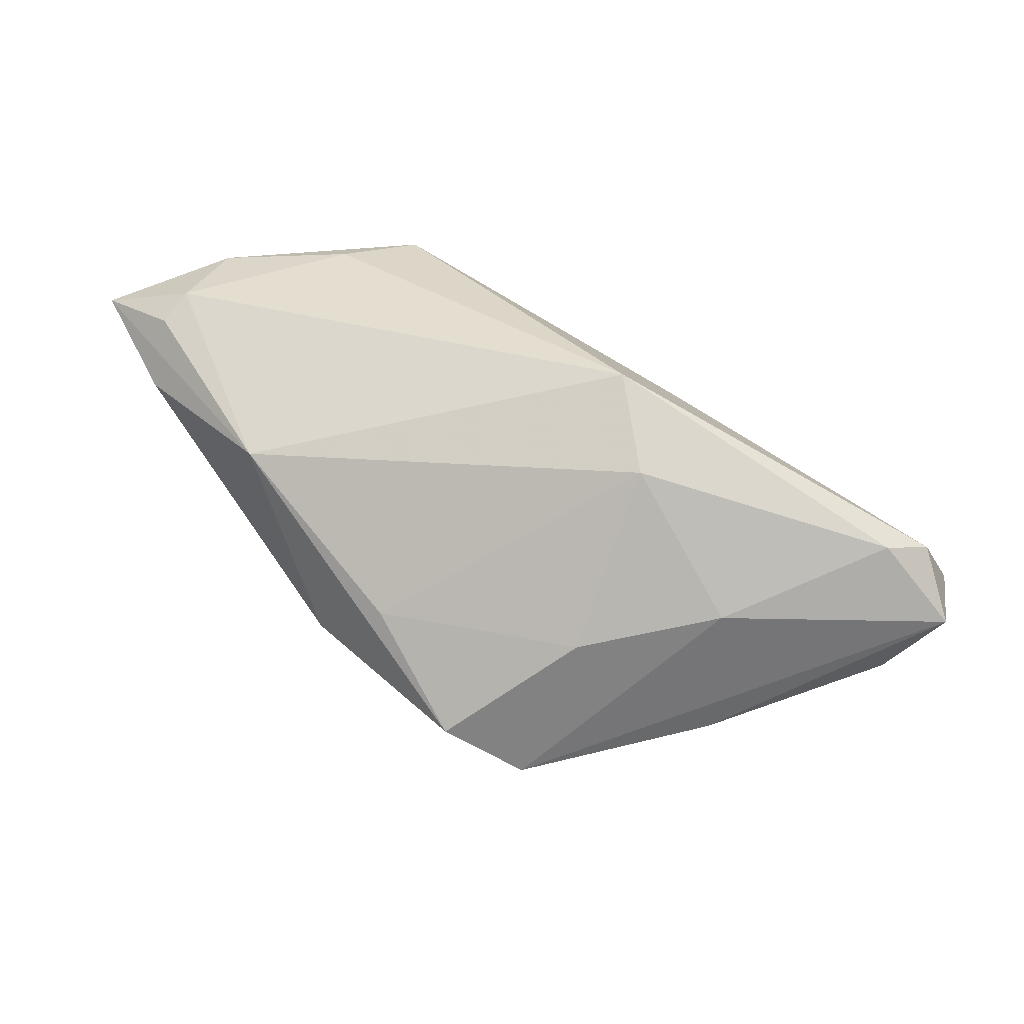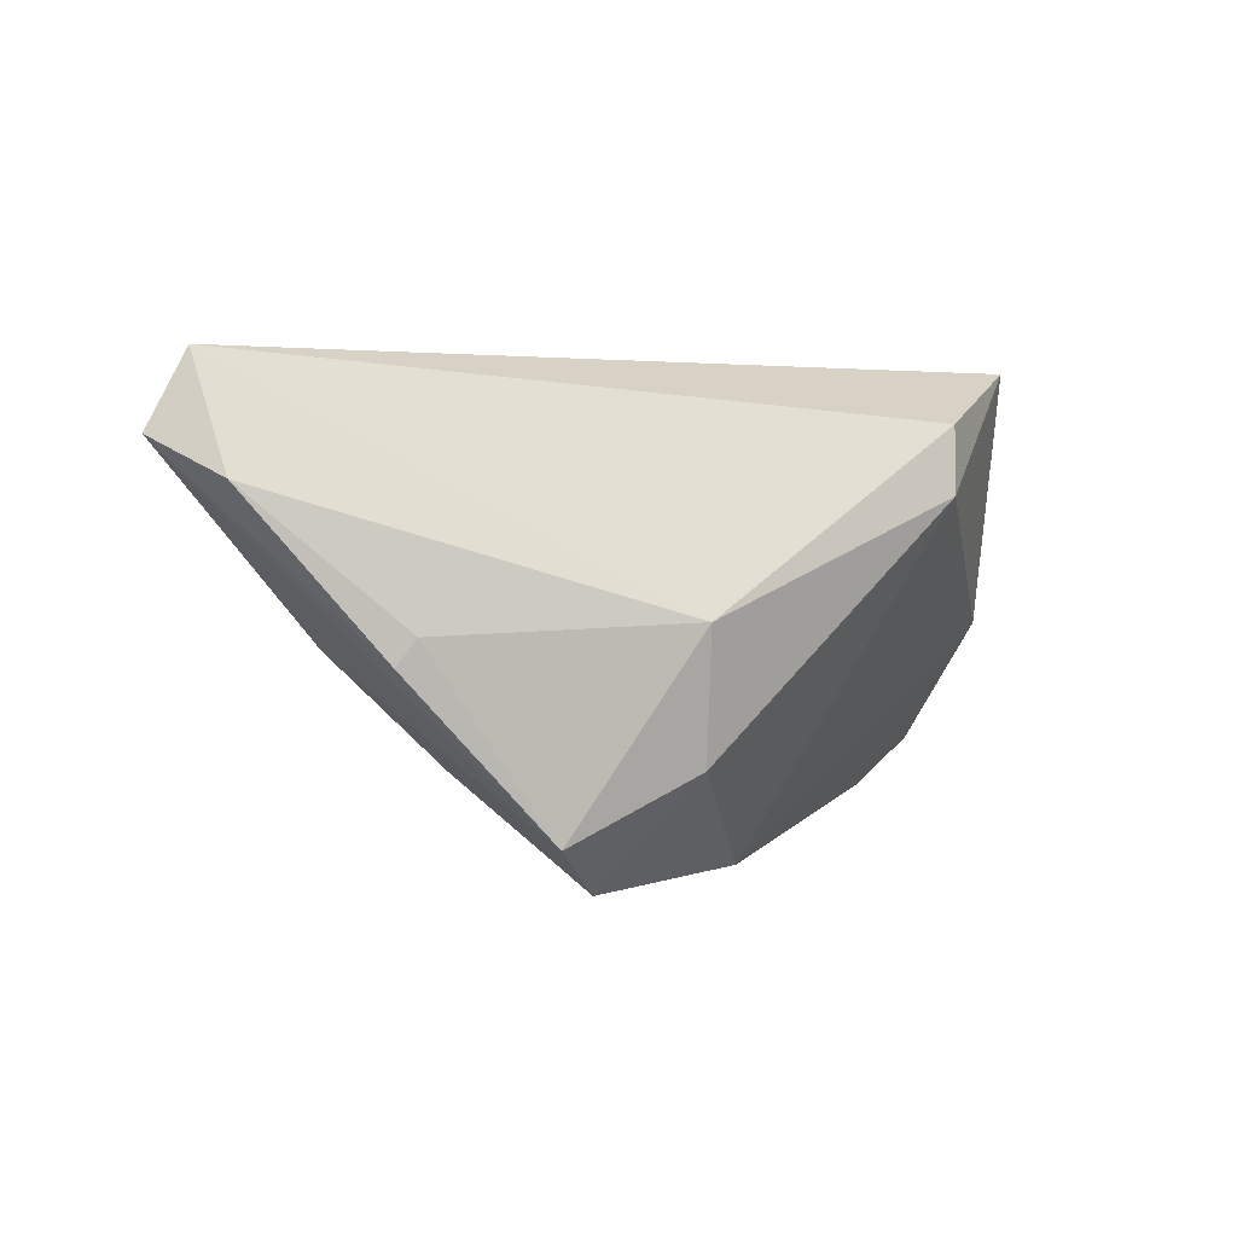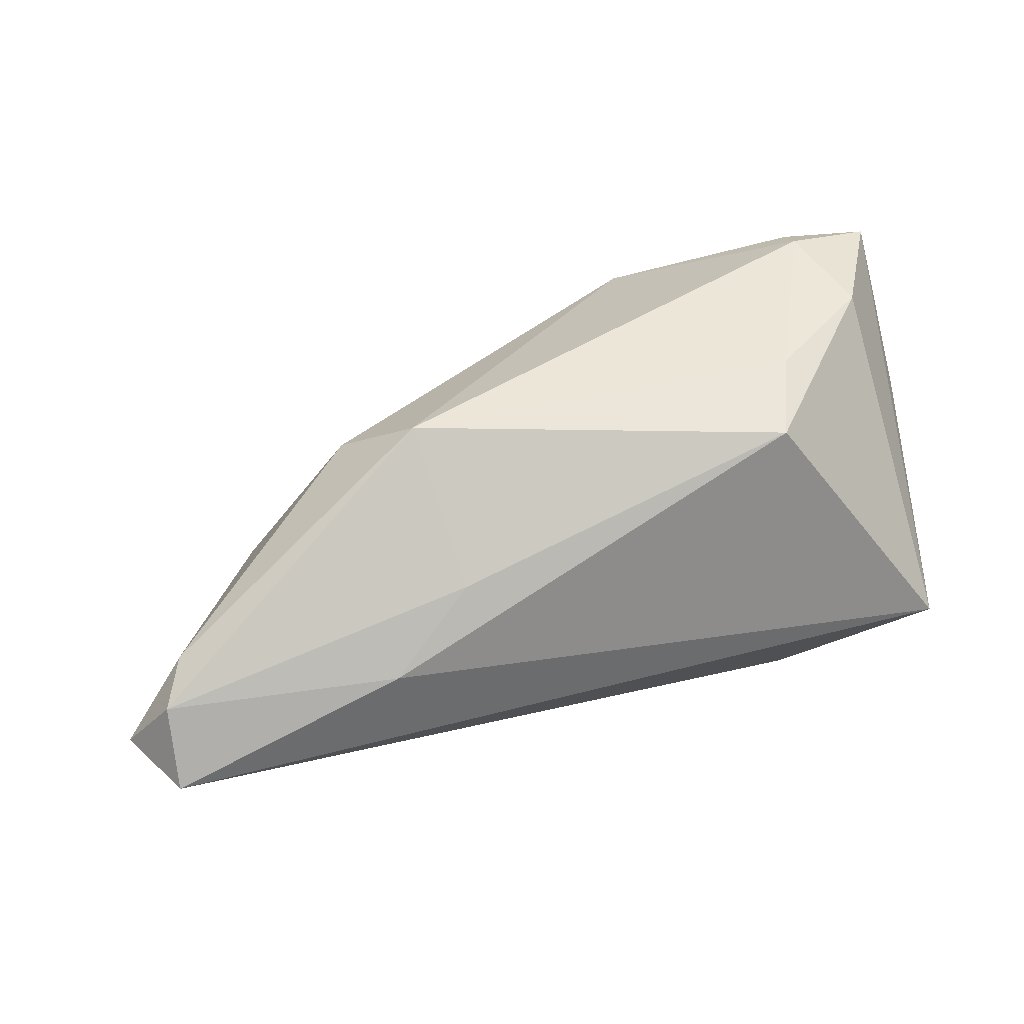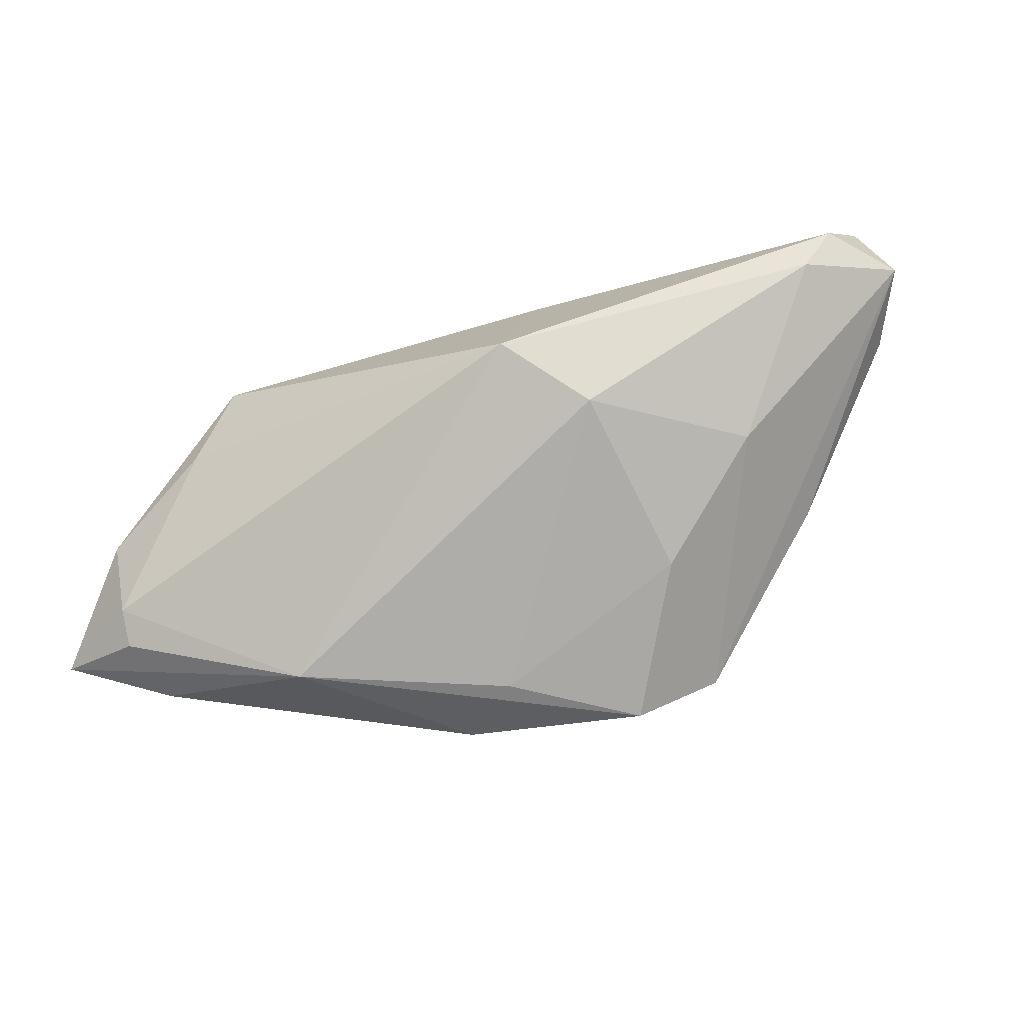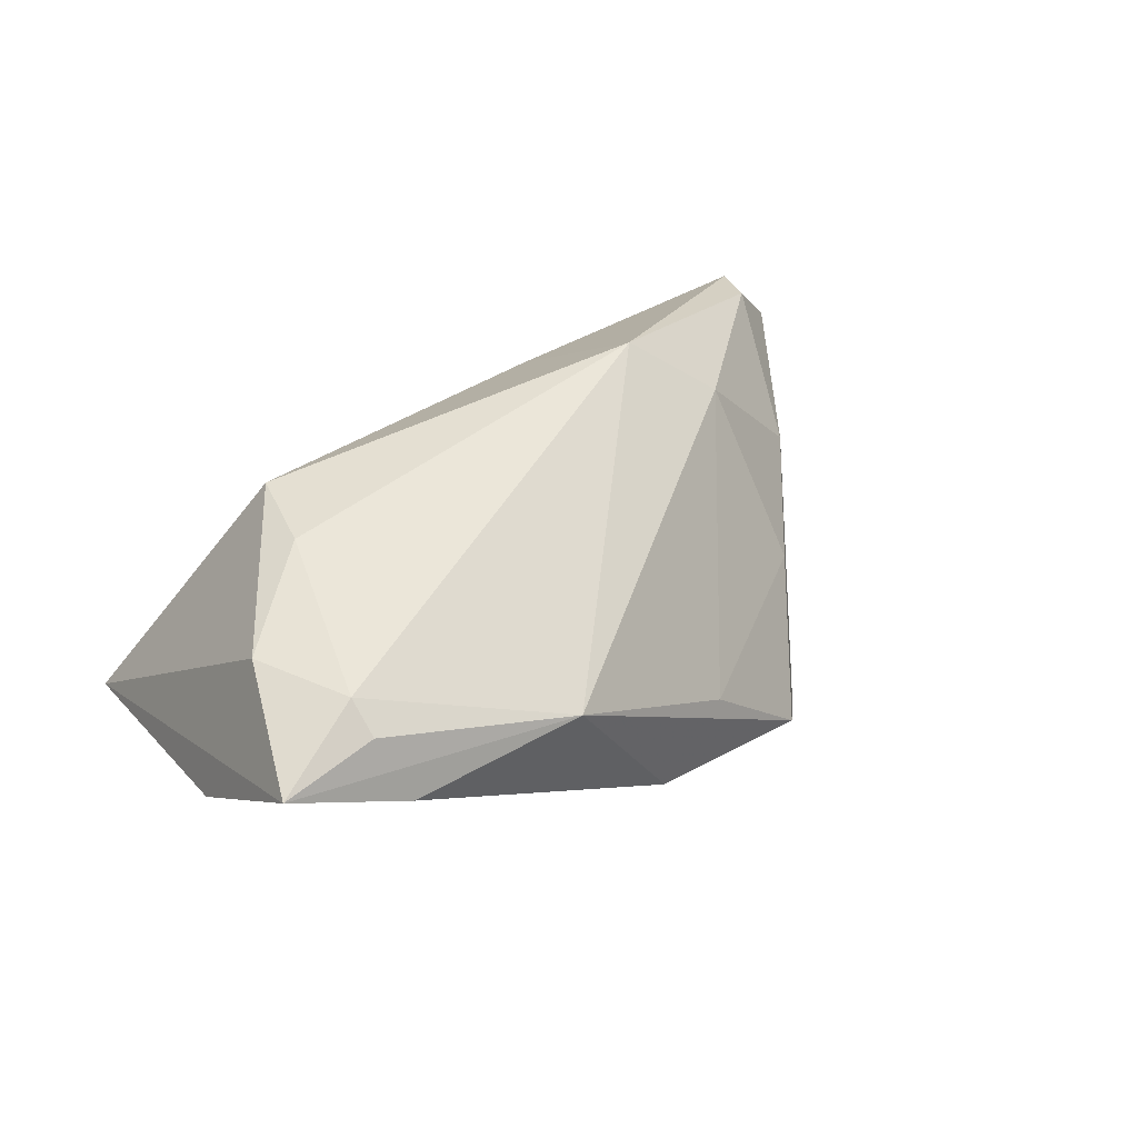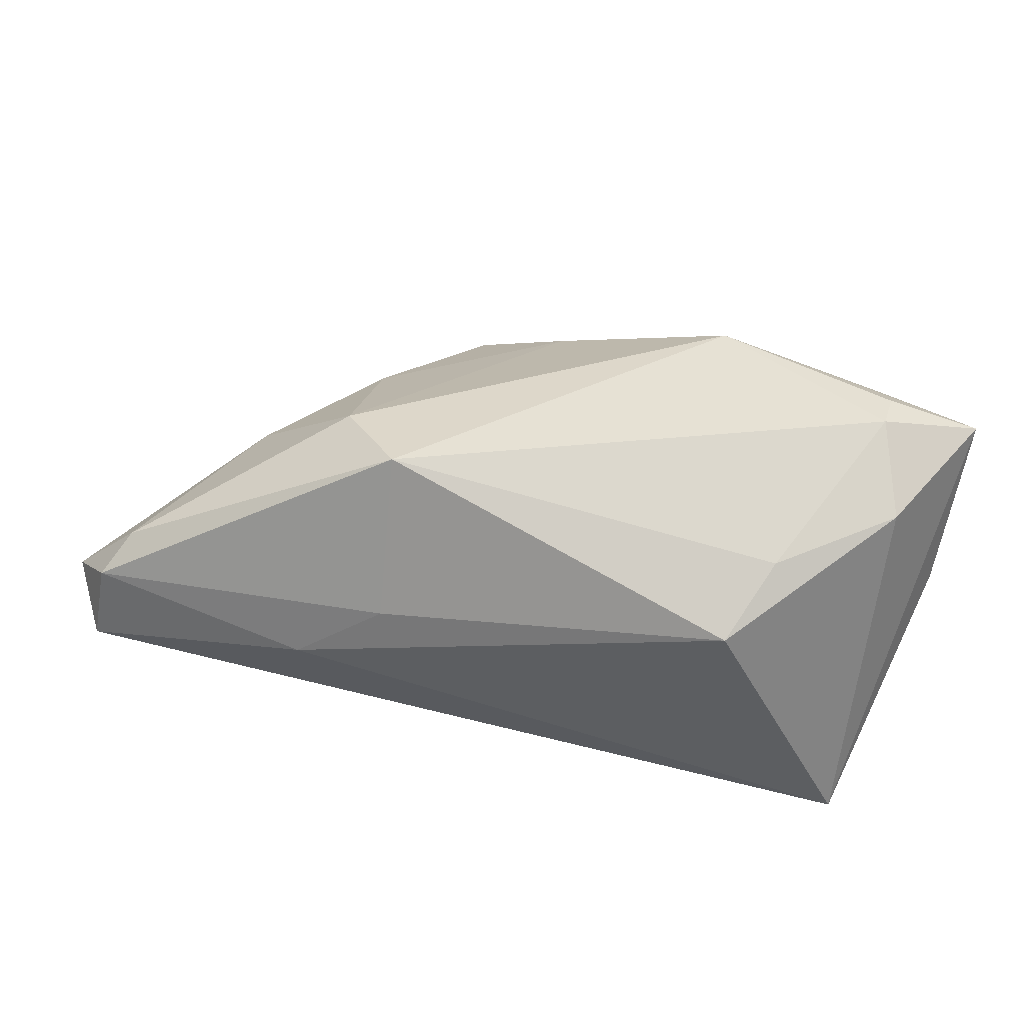
<metadata>
{"format":"obj","ext":"obj","renderer":"f3d","projection":"perspective","resolution":1024,"background":"white","views":[{"elev":36.4,"azim":37.5,"up":"+Z"},{"elev":2.5,"azim":149.8,"up":"+Y"},{"elev":48.7,"azim":163.3,"up":"+Z"},{"elev":-36.5,"azim":32.0,"up":"+Y"},{"elev":47.2,"azim":-43.7,"up":"+Z"},{"elev":72.6,"azim":-166.6,"up":"+Z"}]}
</metadata>
<code>
v 0.05846 0.026 -0.005618
v -0.02759 0.01909 -0.02026
v -0.05179 -0.02131 0.02083
v -0.01762 -0.02977 0.0134
v -0.04548 0.026 -0.006561
v -0.03891 -0.02629 0.01418
v 0.05498 0.01374 0.005124
v 0.0579 0.01967 0.002982
v 0.03979 -0.003539 -0.0198
v -0.04022 -0.02208 0.02202
v 0.06335 0.01689 -0.005329
v 0.02868 -0.01909 -0.00342
v -0.05156 -0.00514 0.006094
v 0.02847 -0.005643 0.01662
v 0.0421 -0.005761 -0.0005055
v -0.04342 -0.005994 0.02375
v -0.02646 0.01088 -0.02193
v -0.03971 -0.01801 0.02472
v 0.02485 -0.02585 -0.02243
v -0.00531 -0.03123 -0.008976
v 0.009656 -0.002407 -0.0273
v 0.04197 -0.006692 -0.01881
v 0.02034 0.001554 0.02472
v 0.00483 -0.0303 -0.002358
v 0.05726 0.0123 -0.01299
v 0.01832 0.01843 0.01183
v 0.008422 -0.01834 -0.02433
v 0.02892 0.02402 0.003854
v -0.02969 0.003769 0.02472
v -0.02559 0.01449 0.02299
v 0.01703 -0.03216 -0.01519
f 27 31 20
f 20 17 27
f 19 31 27
f 3 5 13
f 5 17 13
f 17 20 13
f 16 5 3
f 16 30 5
f 3 13 6
f 6 13 20
f 5 30 28
f 28 1 5
f 2 17 5
f 5 1 2
f 30 16 29
f 15 19 11
f 4 20 31
f 4 6 20
f 3 6 4
f 30 29 23
f 23 4 14
f 11 19 22
f 19 9 22
f 21 2 1
f 17 2 21
f 27 17 21
f 21 19 27
f 21 9 19
f 7 15 11
f 14 15 7
f 7 23 14
f 12 15 14
f 31 19 12
f 19 15 12
f 1 28 8
f 23 7 8
f 11 1 8
f 8 7 11
f 18 29 16
f 18 23 29
f 18 16 3
f 4 23 18
f 25 21 1
f 9 21 25
f 25 1 11
f 11 22 25
f 25 22 9
f 14 4 24
f 24 12 14
f 24 4 31
f 31 12 24
f 26 28 30
f 26 8 28
f 30 23 26
f 23 8 26
f 3 4 10
f 10 18 3
f 4 18 10

</code>
